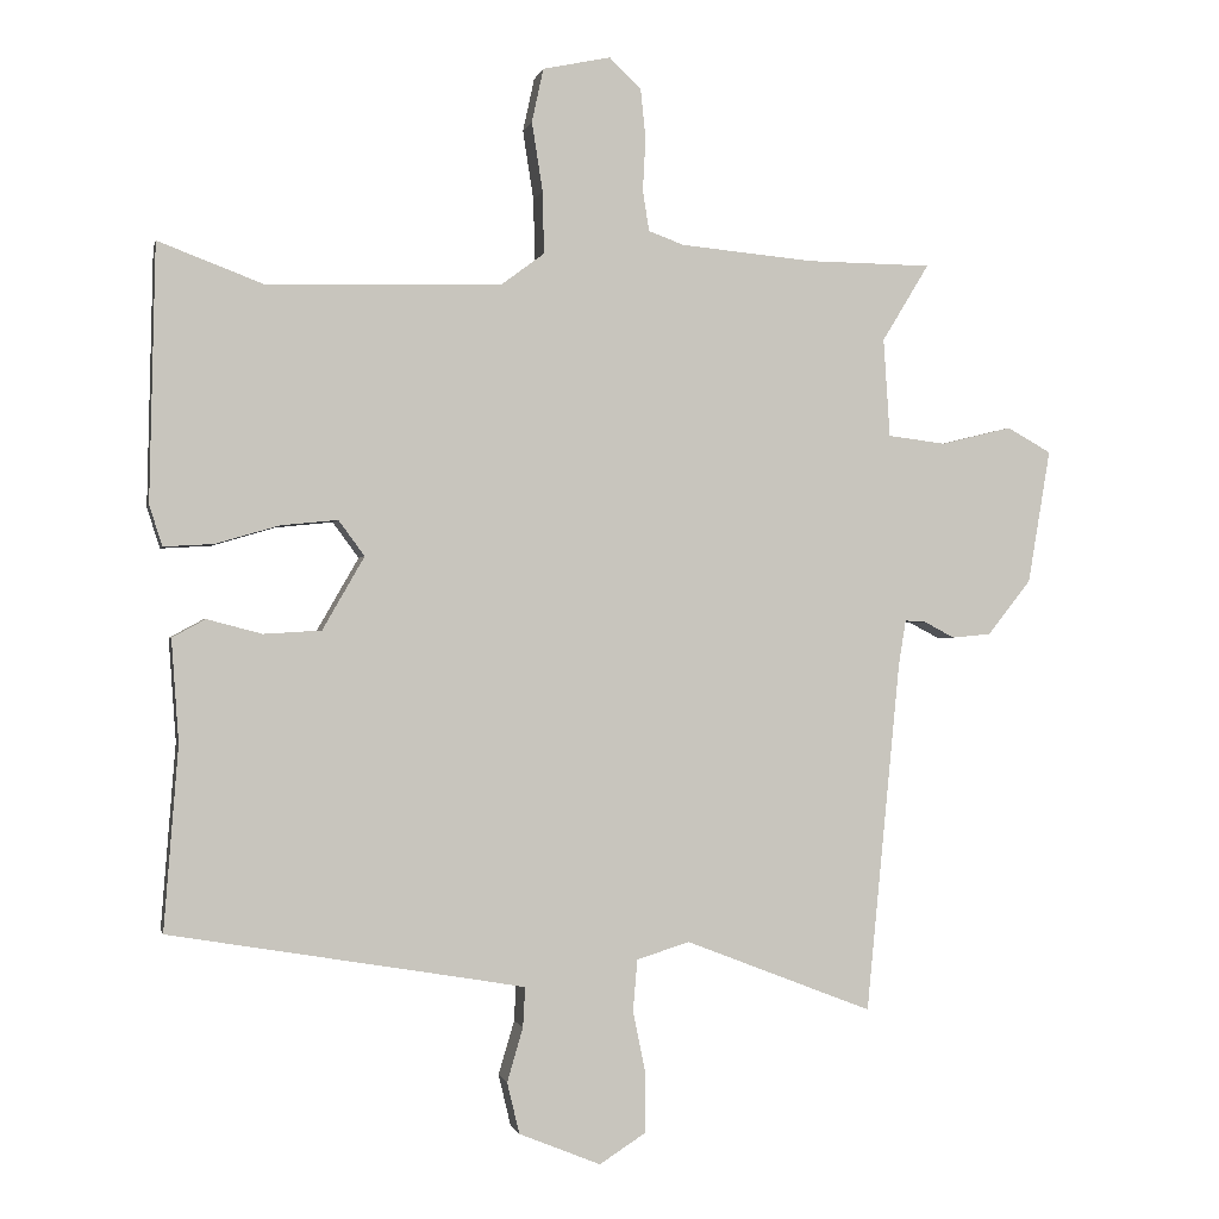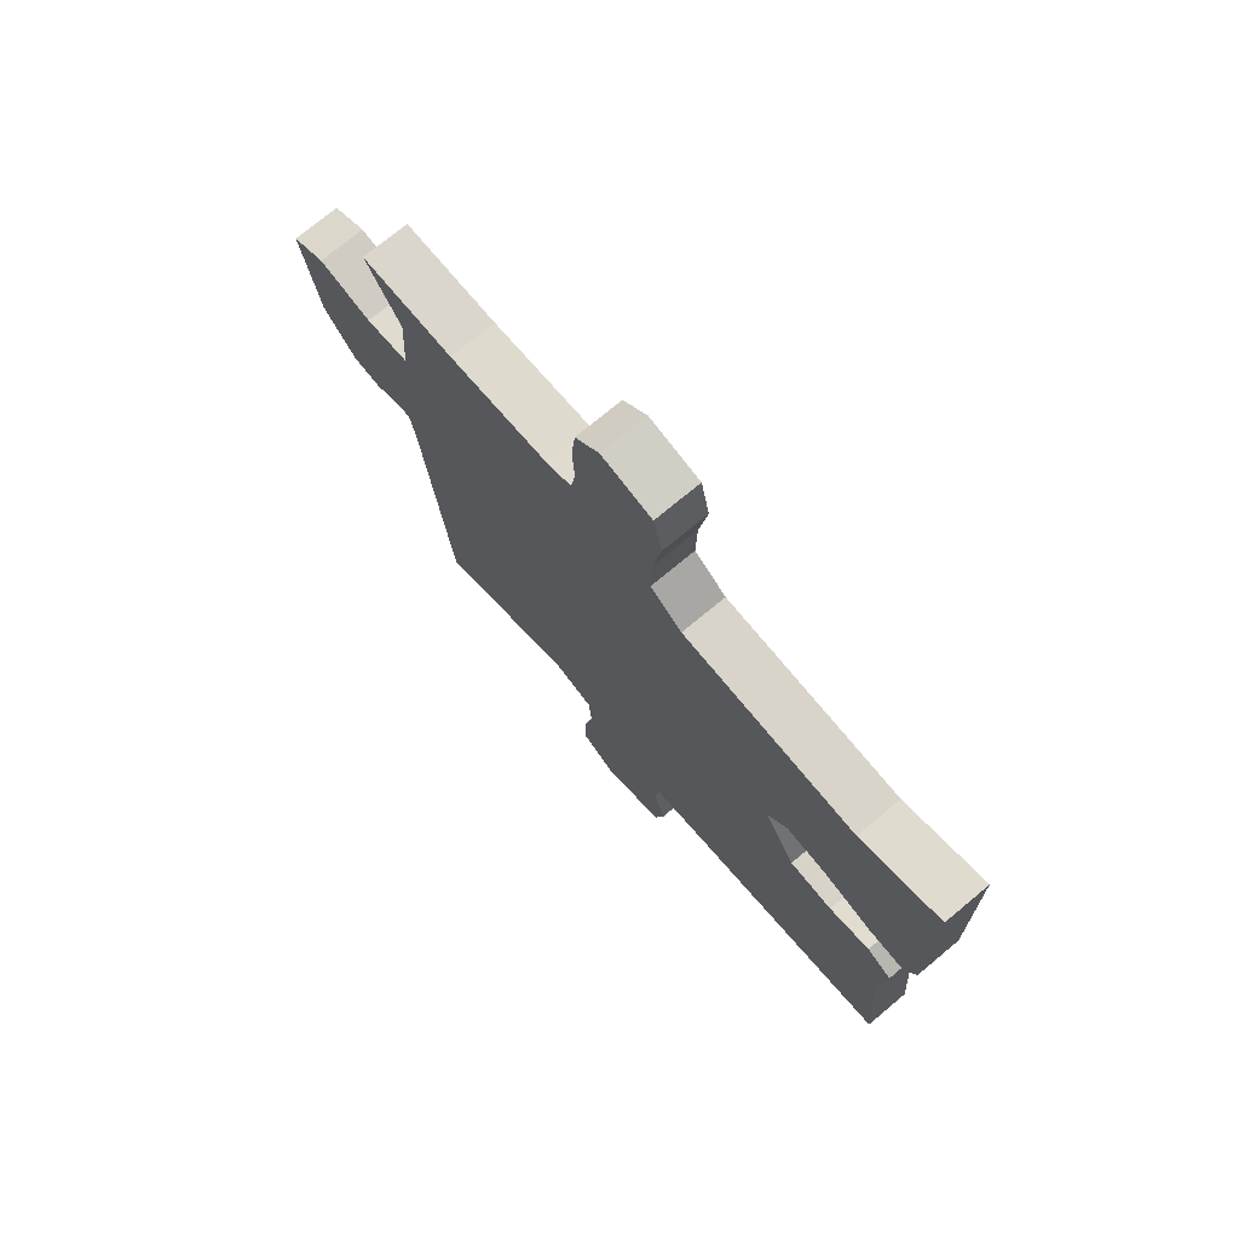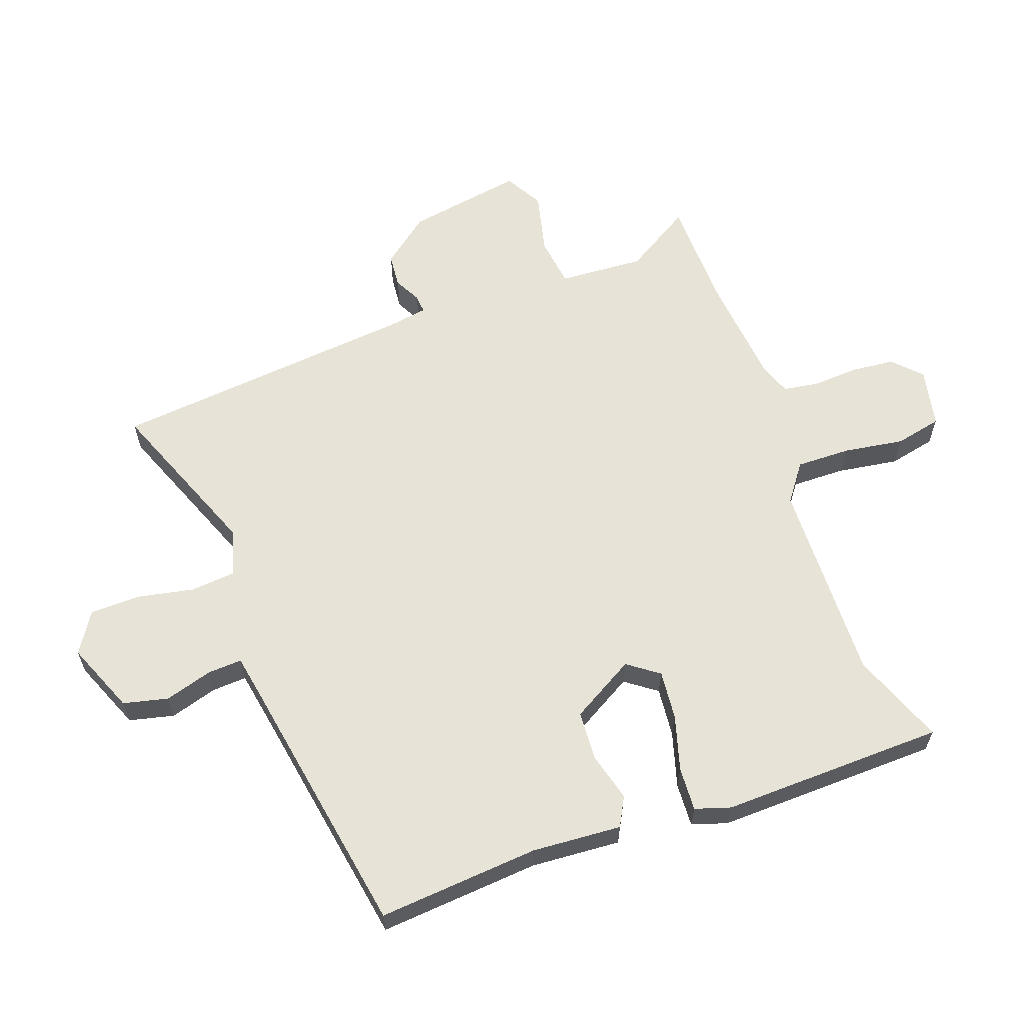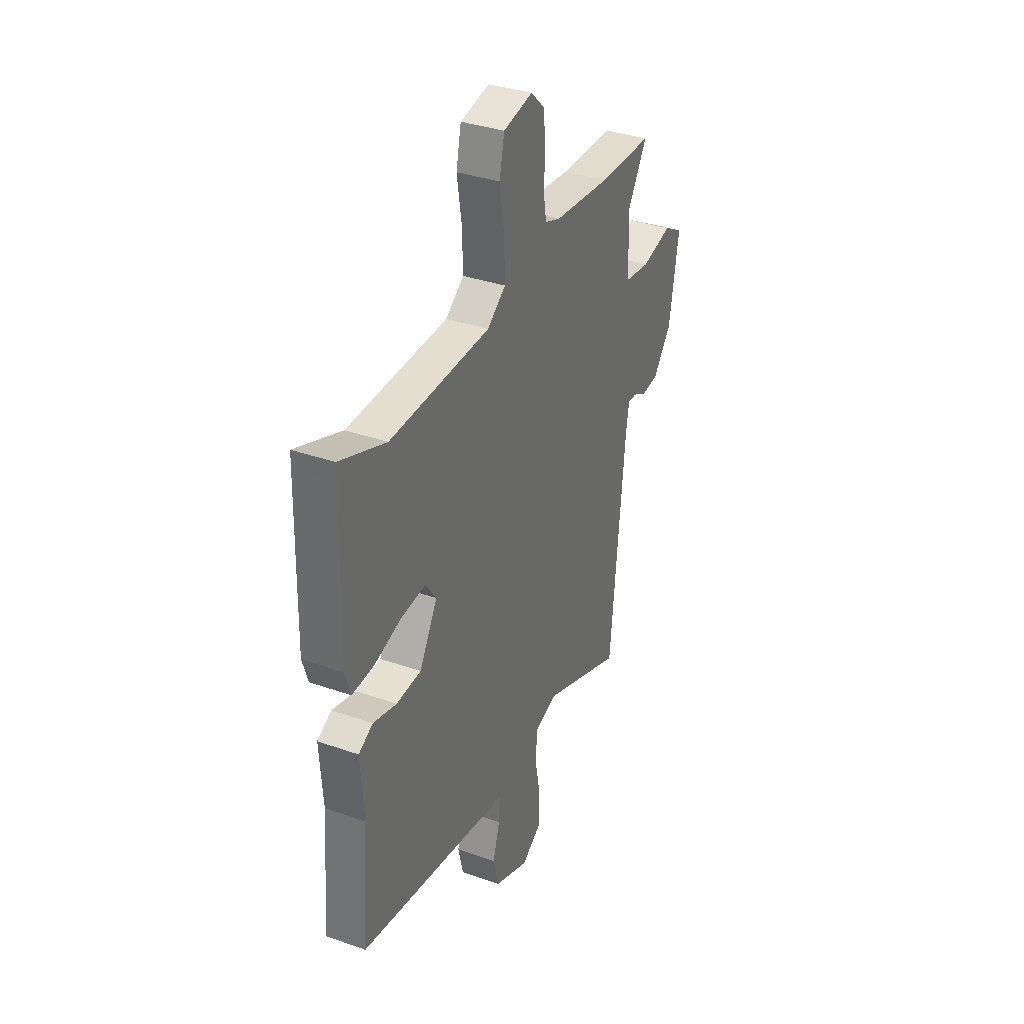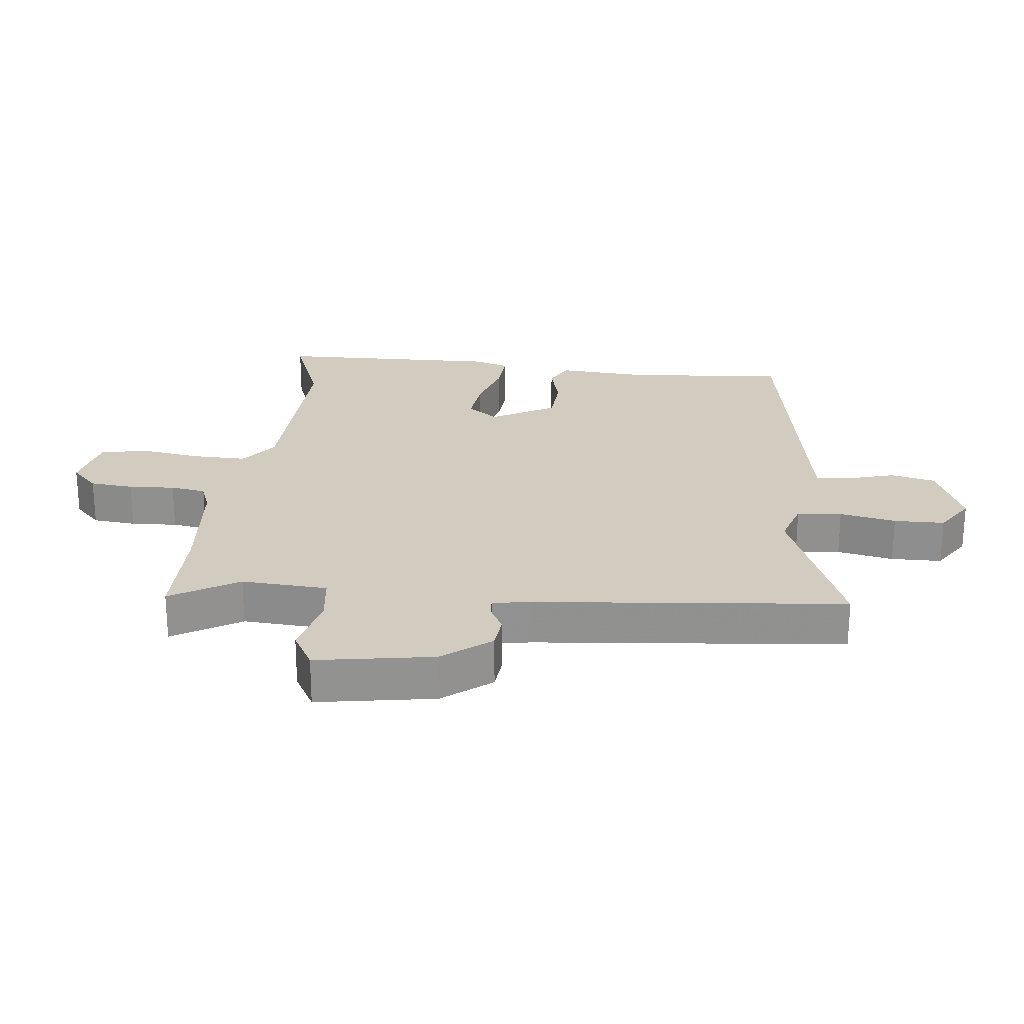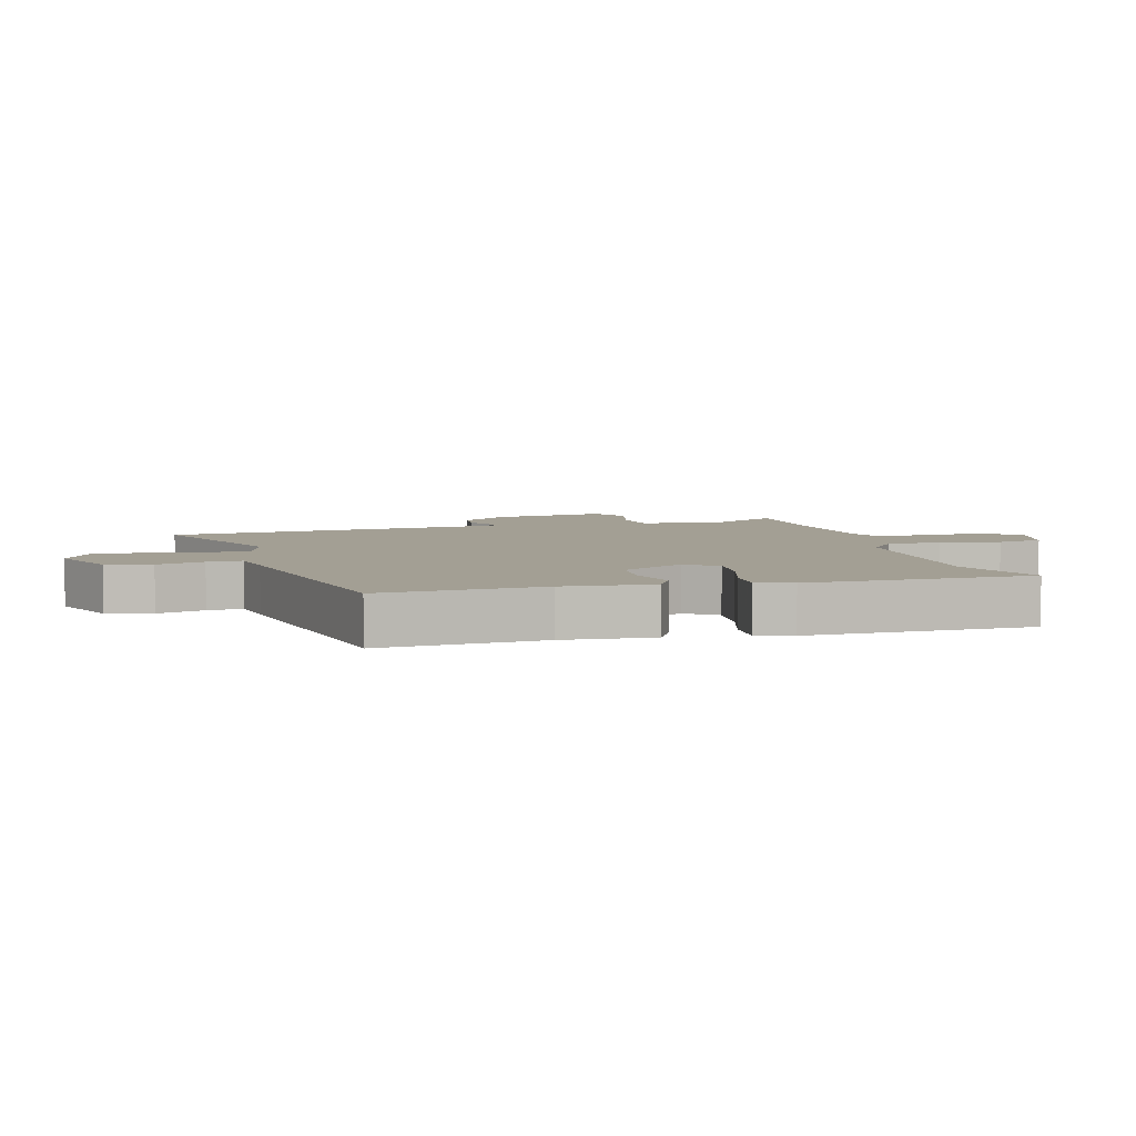
<metadata>
{"format":"obj","ext":"obj","renderer":"f3d","projection":"perspective","resolution":1024,"background":"white","views":[{"elev":-0.8,"azim":-12.0,"up":"+Z"},{"elev":74.0,"azim":-129.8,"up":"+Z"},{"elev":61.5,"azim":-110.0,"up":"+Y"},{"elev":35.1,"azim":-64.9,"up":"+Z"},{"elev":24.1,"azim":96.3,"up":"+Y"},{"elev":5.4,"azim":-105.3,"up":"+Y"}]}
</metadata>
<code>
v 0.49 0.07 -0.555
v 0.23 0.07 -0.454
v 0.157 0.07 -0.477
v 0.151 0.07 -0.548
v 0.169 0.07 -0.637
v 0.168 0.07 -0.717
v 0.104 0.07 -0.758
v -0.009 0.07 -0.712
v -0.026 0.07 -0.641
v -0.004 0.07 -0.566
v -0.001 0.07 -0.511
v -0.075 0.07 -0.498
v -0.493 0.07 -0.428
v -0.473 0.07 -0.173
v -0.483 0.07 -0.031
v -0.437 0.07 -0.006
v -0.361 0.07 -0.026
v -0.281 0.07 -0.021
v -0.223 0.07 0.08
v -0.259 0.07 0.129
v -0.338 0.07 0.121
v -0.426 0.07 0.095
v -0.495 0.07 0.091
v -0.513 0.07 0.147
v -0.505 0.07 0.502
v -0.357 0.07 0.446
v -0.034 0.07 0.456
v 0.025 0.07 0.5
v 0.023 0.07 0.586
v 0.008 0.07 0.682
v 0.024 0.07 0.756
v 0.118 0.07 0.776
v 0.162 0.07 0.734
v 0.169 0.07 0.665
v 0.165 0.07 0.592
v 0.174 0.07 0.536
v 0.223 0.07 0.518
v 0.407 0.07 0.501
v 0.58 0.07 0.499
v 0.515 0.07 0.392
v 0.524 0.07 0.256
v 0.604 0.07 0.246
v 0.702 0.07 0.27
v 0.763 0.07 0.236
v 0.732 0.07 0.051
v 0.672 0.07 -0.025
v 0.618 0.07 -0.03
v 0.576 0.07 -0.008
v 0.547 0.07 -0.006
v 0.537 0.07 -0.068
v 0.49 0 -0.555
v 0.23 0 -0.454
v 0.157 0 -0.477
v 0.151 0 -0.548
v 0.169 0 -0.637
v 0.168 0 -0.717
v 0.104 0 -0.758
v -0.009 0 -0.712
v -0.026 0 -0.641
v -0.004 0 -0.566
v -0.001 0 -0.511
v -0.075 0 -0.498
v -0.493 0 -0.428
v -0.473 0 -0.173
v -0.483 0 -0.031
v -0.437 0 -0.006
v -0.361 0 -0.026
v -0.281 0 -0.021
v -0.223 0 0.08
v -0.259 0 0.129
v -0.338 0 0.121
v -0.426 0 0.095
v -0.495 0 0.091
v -0.513 0 0.147
v -0.505 0 0.502
v -0.357 0 0.446
v -0.034 0 0.456
v 0.025 0 0.5
v 0.023 0 0.586
v 0.008 0 0.682
v 0.024 0 0.756
v 0.118 0 0.776
v 0.162 0 0.734
v 0.169 0 0.665
v 0.165 0 0.592
v 0.174 0 0.536
v 0.223 0 0.518
v 0.407 0 0.501
v 0.58 0 0.499
v 0.515 0 0.392
v 0.524 0 0.256
v 0.604 0 0.246
v 0.702 0 0.27
v 0.763 0 0.236
v 0.732 0 0.051
v 0.672 0 -0.025
v 0.618 0 -0.03
v 0.576 0 -0.008
v 0.547 0 -0.006
v 0.537 0 -0.068
f 46 47 48
f 45 46 48
f 44 45 48
f 43 44 48
f 42 43 48
f 41 42 48 49
f 38 39 40
f 37 38 40 41
f 41 49 50
f 37 41 50
f 36 37 50
f 33 34 35
f 32 33 35
f 31 32 35
f 30 31 35
f 29 30 35
f 28 29 35 36
f 24 25 26
f 23 24 26
f 22 23 26
f 21 22 26
f 20 21 26 27
f 50 1 2
f 36 50 2
f 28 36 2
f 27 28 2
f 20 27 2
f 19 20 2
f 14 15 16 17
f 14 17 18
f 13 14 18
f 12 13 18
f 8 9 10
f 7 8 10
f 6 7 10
f 5 6 10
f 4 5 10
f 3 4 10 11
f 12 18 19
f 11 12 19
f 3 11 19
f 2 3 19
f 98 97 96
f 98 96 95
f 98 95 94
f 98 94 93
f 98 93 92
f 99 98 92 91
f 90 89 88
f 91 90 88 87
f 100 99 91
f 100 91 87
f 100 87 86
f 85 84 83
f 85 83 82
f 85 82 81
f 85 81 80
f 85 80 79
f 86 85 79 78
f 76 75 74
f 76 74 73
f 76 73 72
f 76 72 71
f 77 76 71 70
f 52 51 100
f 52 100 86
f 52 86 78
f 52 78 77
f 52 77 70
f 52 70 69
f 67 66 65 64
f 68 67 64
f 68 64 63
f 68 63 62
f 60 59 58
f 60 58 57
f 60 57 56
f 60 56 55
f 60 55 54
f 61 60 54 53
f 69 68 62
f 69 62 61
f 69 61 53
f 69 53 52
f 1 51 52 2
f 2 52 53 3
f 3 53 54 4
f 4 54 55 5
f 5 55 56 6
f 6 56 57 7
f 7 57 58 8
f 8 58 59 9
f 9 59 60 10
f 10 60 61 11
f 11 61 62 12
f 12 62 63 13
f 13 63 64 14
f 14 64 65 15
f 15 65 66 16
f 16 66 67 17
f 17 67 68 18
f 18 68 69 19
f 19 69 70 20
f 20 70 71 21
f 21 71 72 22
f 22 72 73 23
f 23 73 74 24
f 24 74 75 25
f 25 75 76 26
f 26 76 77 27
f 27 77 78 28
f 28 78 79 29
f 29 79 80 30
f 30 80 81 31
f 31 81 82 32
f 32 82 83 33
f 33 83 84 34
f 34 84 85 35
f 35 85 86 36
f 36 86 87 37
f 37 87 88 38
f 38 88 89 39
f 39 89 90 40
f 40 90 91 41
f 41 91 92 42
f 42 92 93 43
f 43 93 94 44
f 44 94 95 45
f 45 95 96 46
f 46 96 97 47
f 47 97 98 48
f 48 98 99 49
f 49 99 100 50
f 50 100 51 1

</code>
